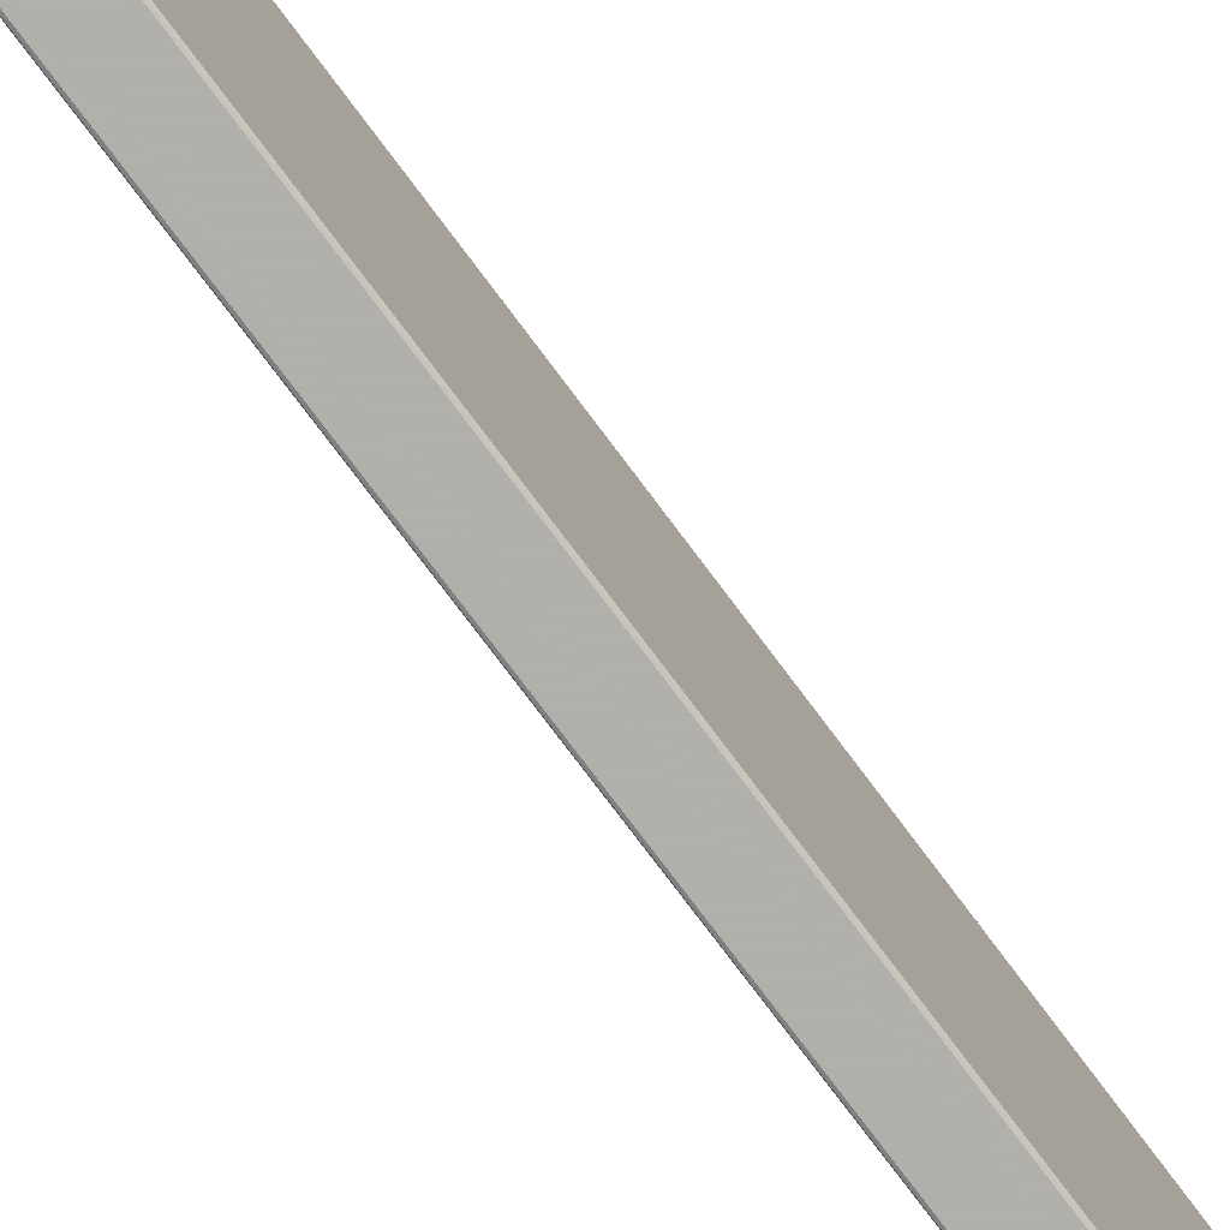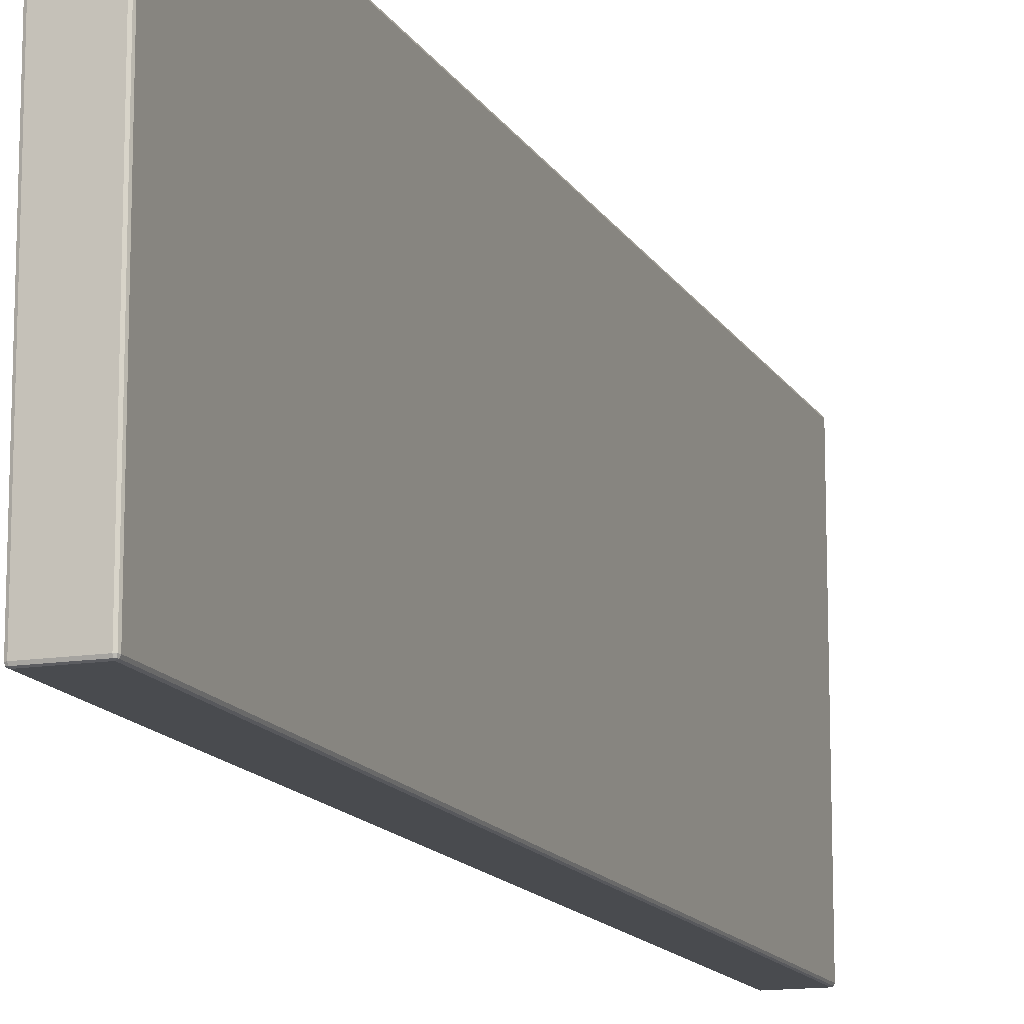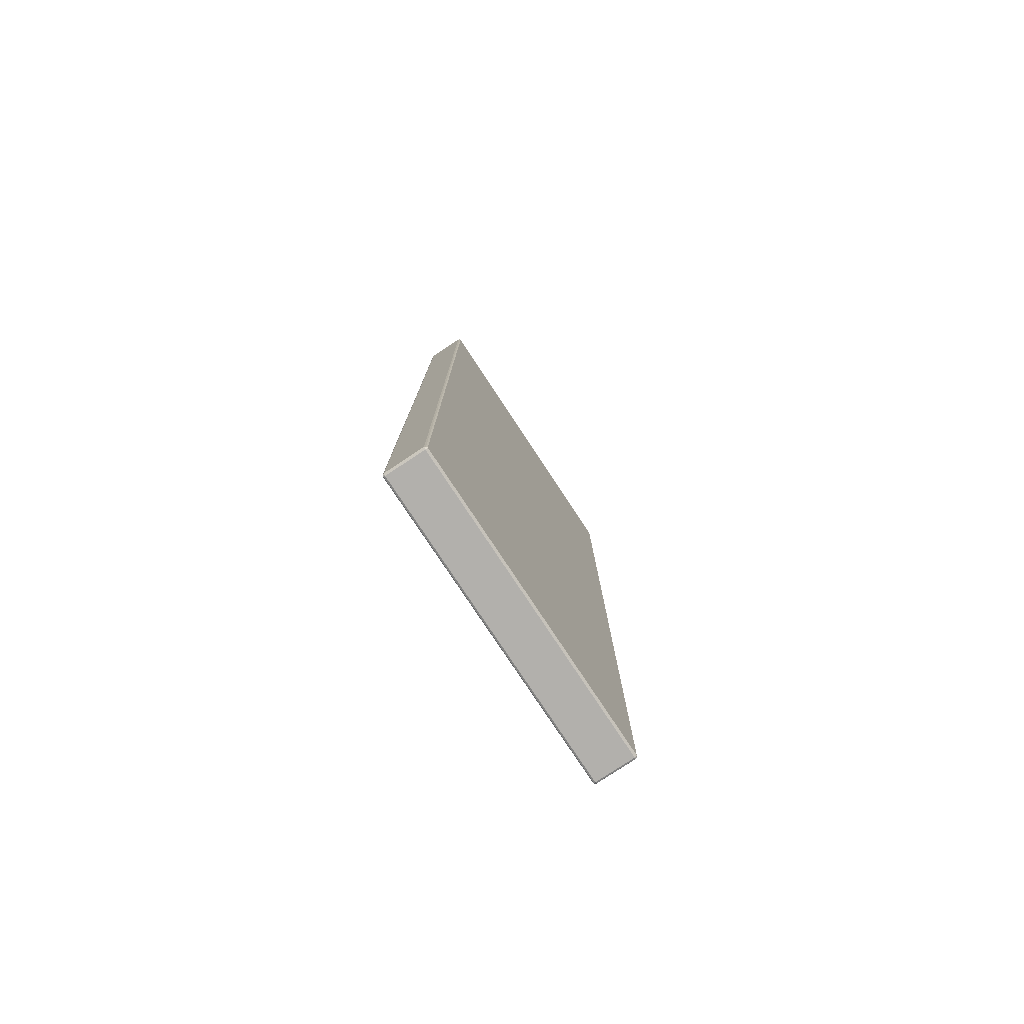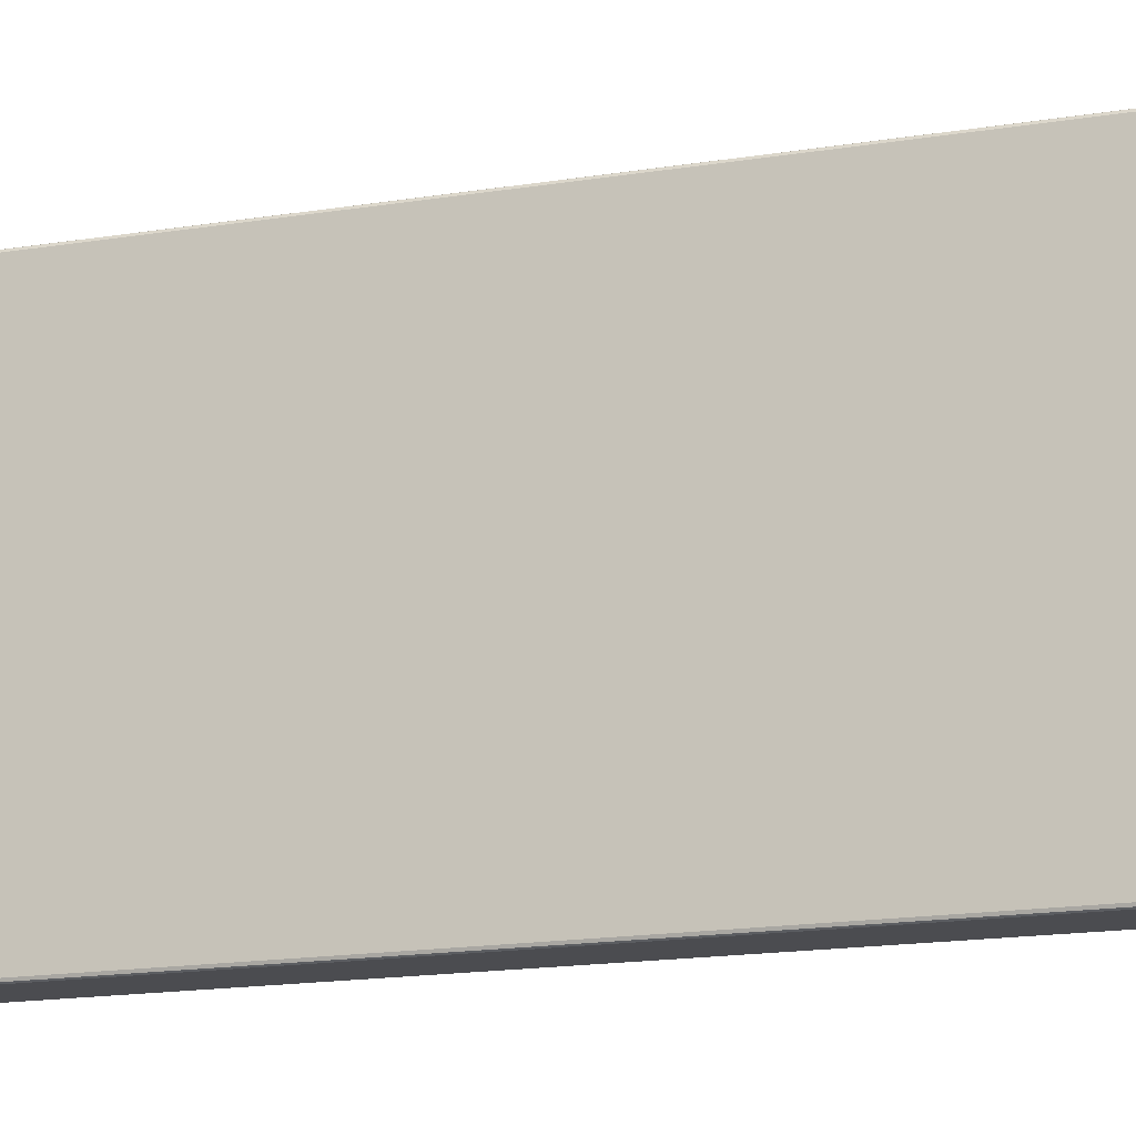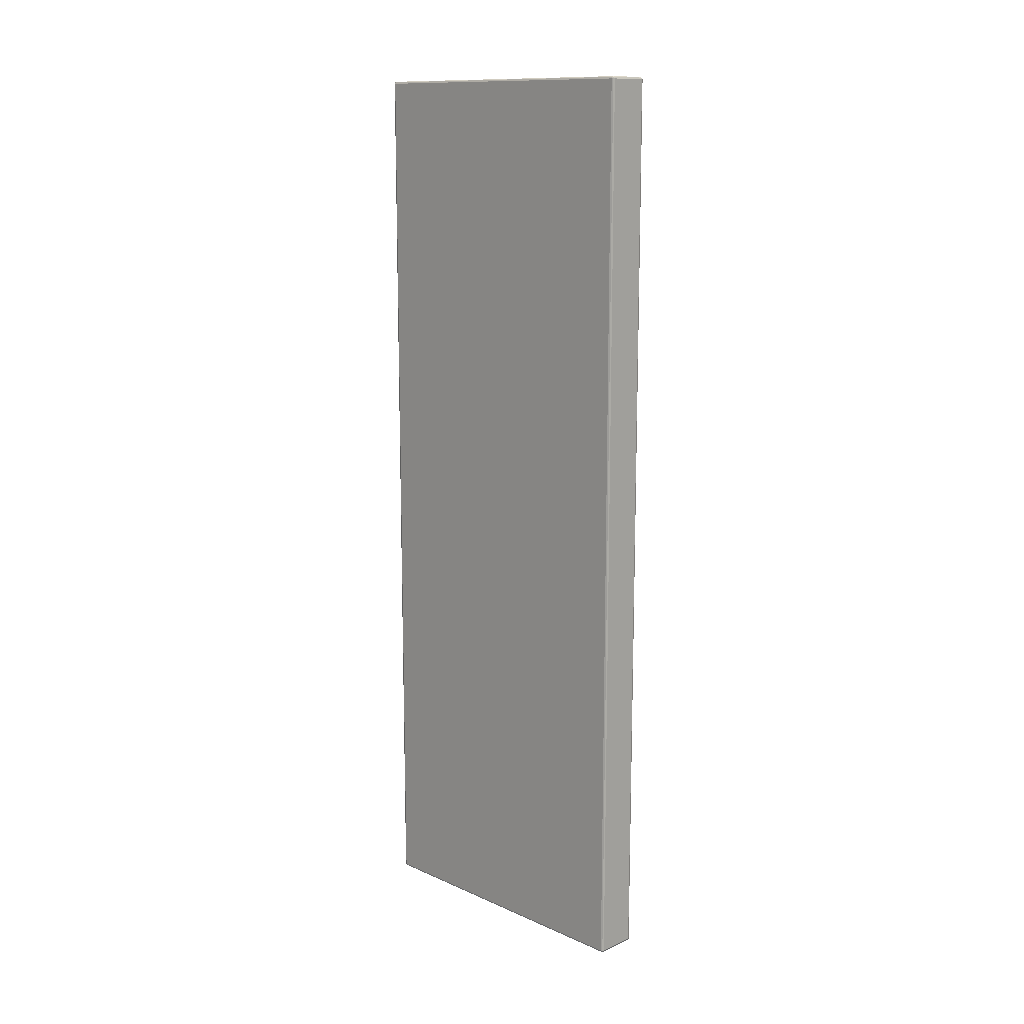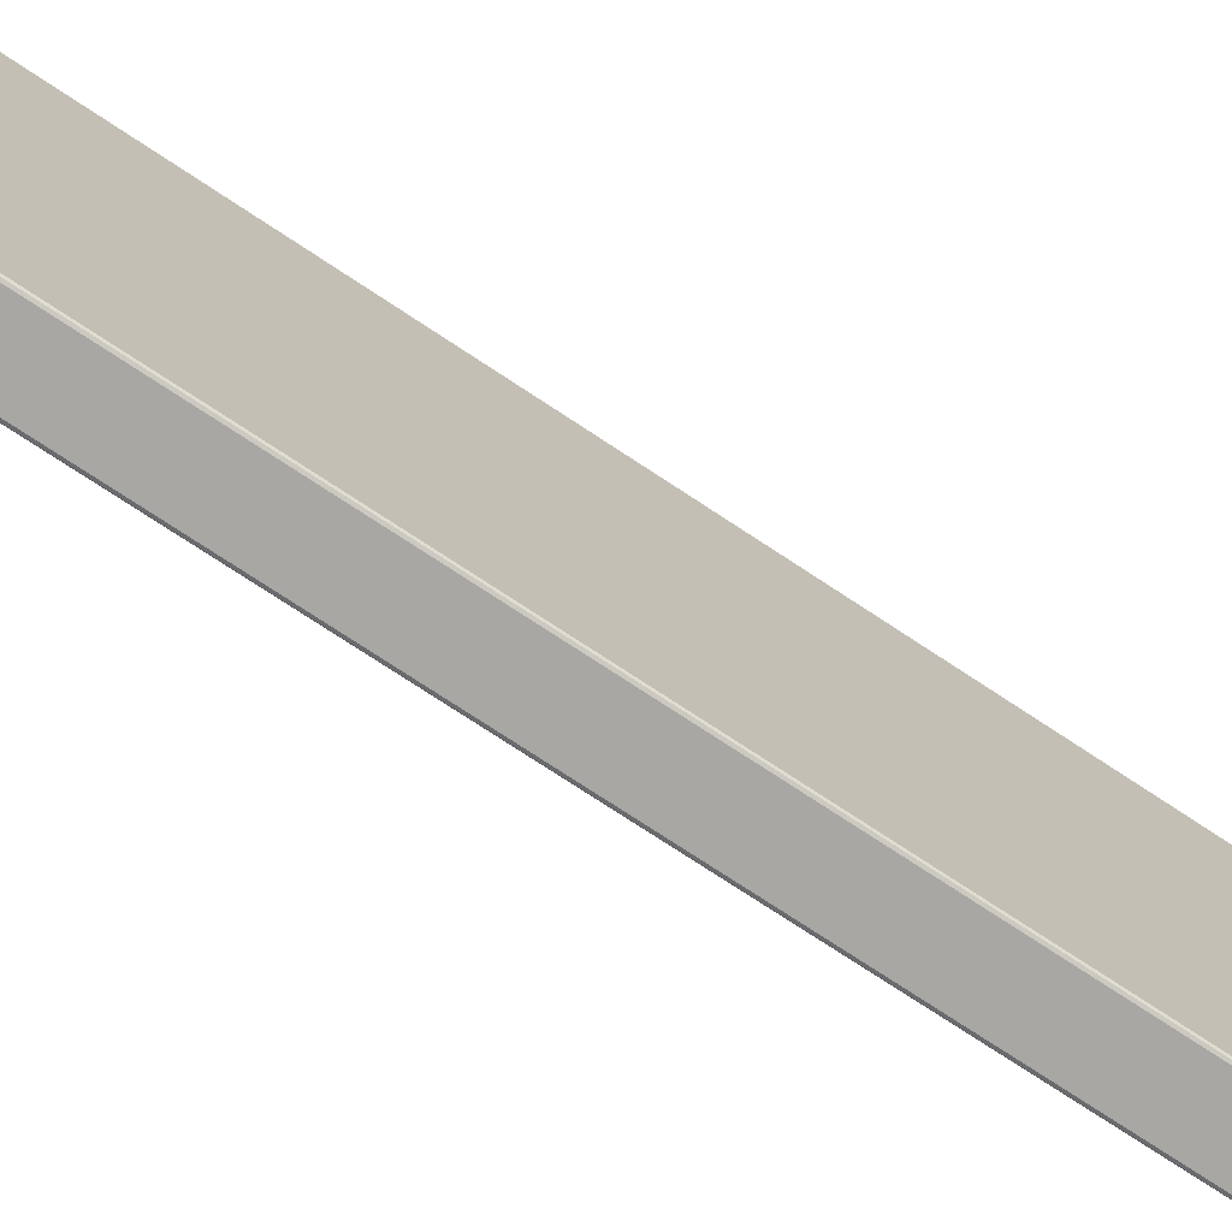
<metadata>
{"format":"obj","ext":"obj","renderer":"f3d","projection":"perspective","resolution":1024,"background":"white","views":[{"elev":-78.4,"azim":37.0,"up":"+Y"},{"elev":-13.9,"azim":19.7,"up":"+Y"},{"elev":-78.8,"azim":-146.5,"up":"+Z"},{"elev":-15.2,"azim":109.9,"up":"+Y"},{"elev":12.7,"azim":135.1,"up":"+Z"},{"elev":-74.5,"azim":56.5,"up":"+Y"}]}
</metadata>
<code>
v -0.00898 0.145 -0.2065
v 0.00898 0.145 -0.2065
v -0.00898 0.145 0.2065
v 0.00898 0.145 0.2065
v -0.00898 0.1447 -0.2072
v -0.00949 0.1447 -0.207
v -0.009701 0.1447 -0.2065
v -0.009701 0.1447 0.2065
v -0.00949 0.1447 0.207
v -0.00898 0.1447 0.2072
v 0.00898 0.1447 0.2072
v 0.00949 0.1447 0.207
v 0.009701 0.1447 0.2065
v 0.009701 0.1447 -0.2065
v 0.00949 0.1447 -0.207
v 0.00898 0.1447 -0.2072
v -0.00898 0.144 -0.2075
v -0.009701 0.144 -0.2072
v -0.01 0.144 -0.2065
v -0.01 0.144 0.2065
v -0.009701 0.144 0.2072
v -0.00898 0.144 0.2075
v 0.00898 0.144 0.2075
v 0.009701 0.144 0.2072
v 0.01 0.144 0.2065
v 0.01 0.144 -0.2065
v 0.009701 0.144 -0.2072
v 0.00898 0.144 -0.2075
v -0.00898 0.00102 -0.2075
v -0.009701 0.00102 -0.2072
v -0.01 0.00102 -0.2065
v -0.01 0.00102 0.2065
v -0.009701 0.00102 0.2072
v -0.00898 0.00102 0.2075
v 0.00898 0.00102 0.2075
v 0.009701 0.00102 0.2072
v 0.01 0.00102 0.2065
v 0.01 0.00102 -0.2065
v 0.009701 0.00102 -0.2072
v 0.00898 0.00102 -0.2075
v -0.00898 0.0002988 -0.2072
v -0.00949 0.0002988 -0.207
v -0.009701 0.0002988 -0.2065
v -0.009701 0.0002988 0.2065
v -0.00949 0.0002988 0.207
v -0.00898 0.0002988 0.2072
v 0.00898 0.0002988 0.2072
v 0.00949 0.0002988 0.207
v 0.009701 0.0002988 0.2065
v 0.009701 0.0002988 -0.2065
v 0.00949 0.0002988 -0.207
v 0.00898 0.0002988 -0.2072
v 0.00898 0 0.2065
v -0.00898 0 0.2065
v 0.00898 0 -0.2065
v -0.00898 0 -0.2065
f 1 3 4
f 1 4 2
f 1 5 6
f 1 6 7
f 1 7 8
f 1 8 3
f 3 8 9
f 3 9 10
f 3 10 11
f 3 11 4
f 4 11 12
f 4 12 13
f 4 13 14
f 4 14 2
f 2 14 15
f 2 15 16
f 2 16 5
f 2 5 1
f 5 17 18
f 5 18 6
f 6 18 19
f 6 19 7
f 7 19 20
f 7 20 8
f 8 20 21
f 8 21 9
f 9 21 22
f 9 22 10
f 10 22 23
f 10 23 11
f 11 23 24
f 11 24 12
f 12 24 25
f 12 25 13
f 13 25 26
f 13 26 14
f 14 26 27
f 14 27 15
f 15 27 28
f 15 28 16
f 16 28 17
f 16 17 5
f 17 29 30
f 17 30 18
f 18 30 31
f 18 31 19
f 19 31 32
f 19 32 20
f 20 32 33
f 20 33 21
f 21 33 34
f 21 34 22
f 22 34 35
f 22 35 23
f 23 35 36
f 23 36 24
f 24 36 37
f 24 37 25
f 25 37 38
f 25 38 26
f 26 38 39
f 26 39 27
f 27 39 40
f 27 40 28
f 28 40 29
f 28 29 17
f 29 41 42
f 29 42 30
f 30 42 43
f 30 43 31
f 31 43 44
f 31 44 32
f 32 44 45
f 32 45 33
f 33 45 46
f 33 46 34
f 34 46 47
f 34 47 35
f 35 47 48
f 35 48 36
f 36 48 49
f 36 49 37
f 37 49 50
f 37 50 38
f 38 50 51
f 38 51 39
f 39 51 52
f 39 52 40
f 40 52 41
f 40 41 29
f 41 56 42
f 42 56 43
f 43 56 54
f 43 54 44
f 44 54 45
f 45 54 46
f 46 54 53
f 46 53 47
f 47 53 48
f 48 53 49
f 49 53 55
f 49 55 50
f 50 55 51
f 51 55 52
f 52 55 56
f 52 56 41
f 55 53 54
f 55 54 56

</code>
